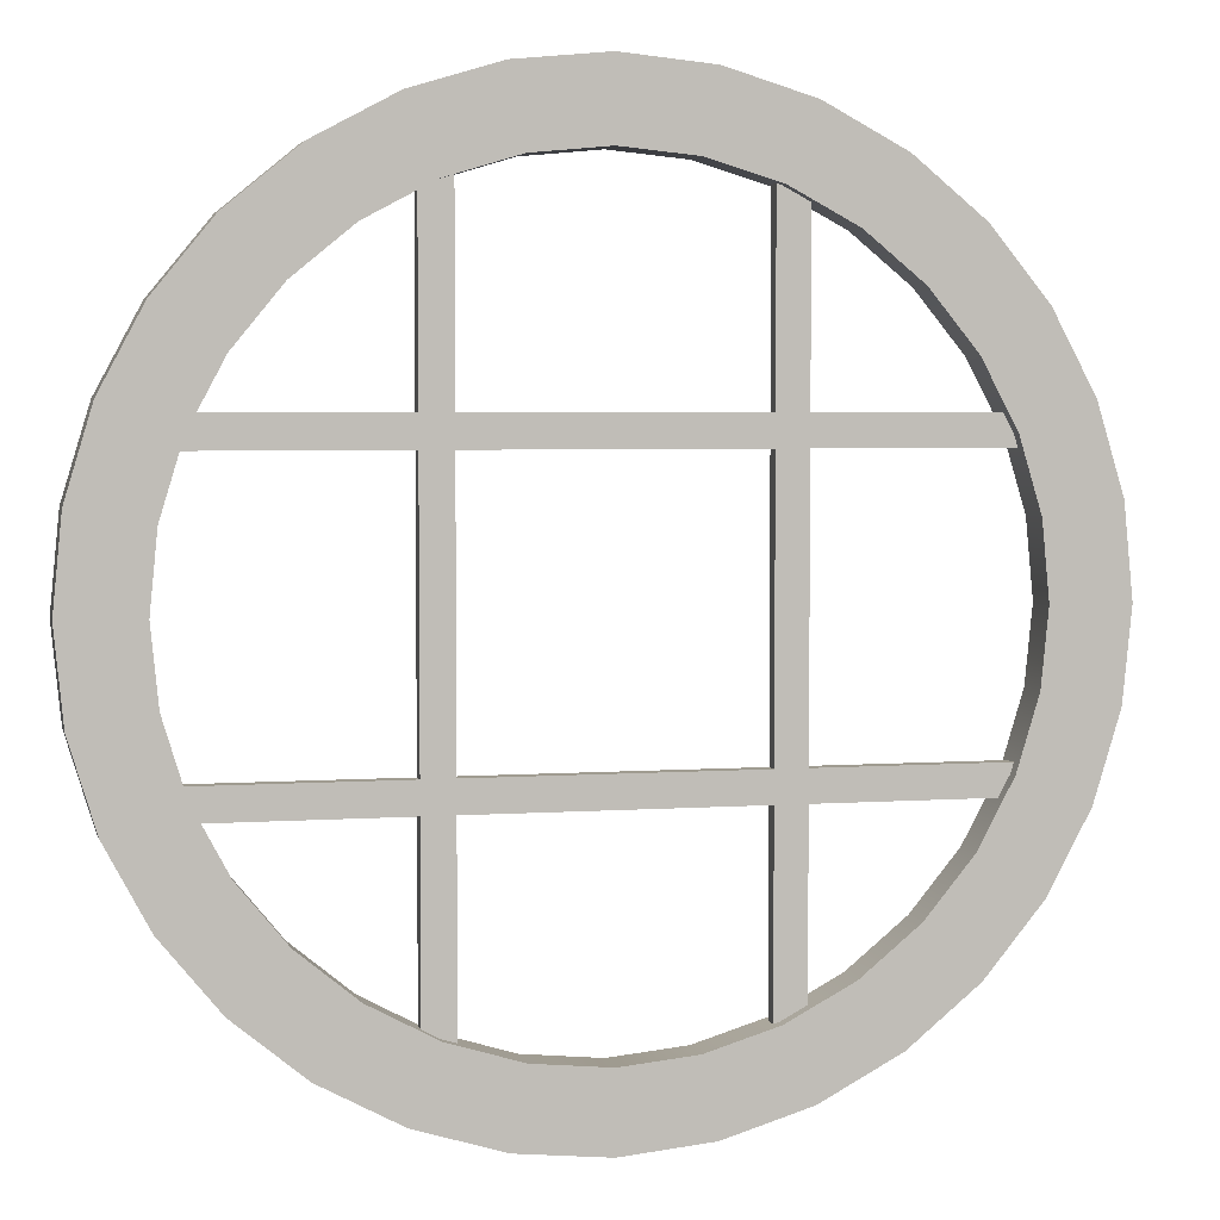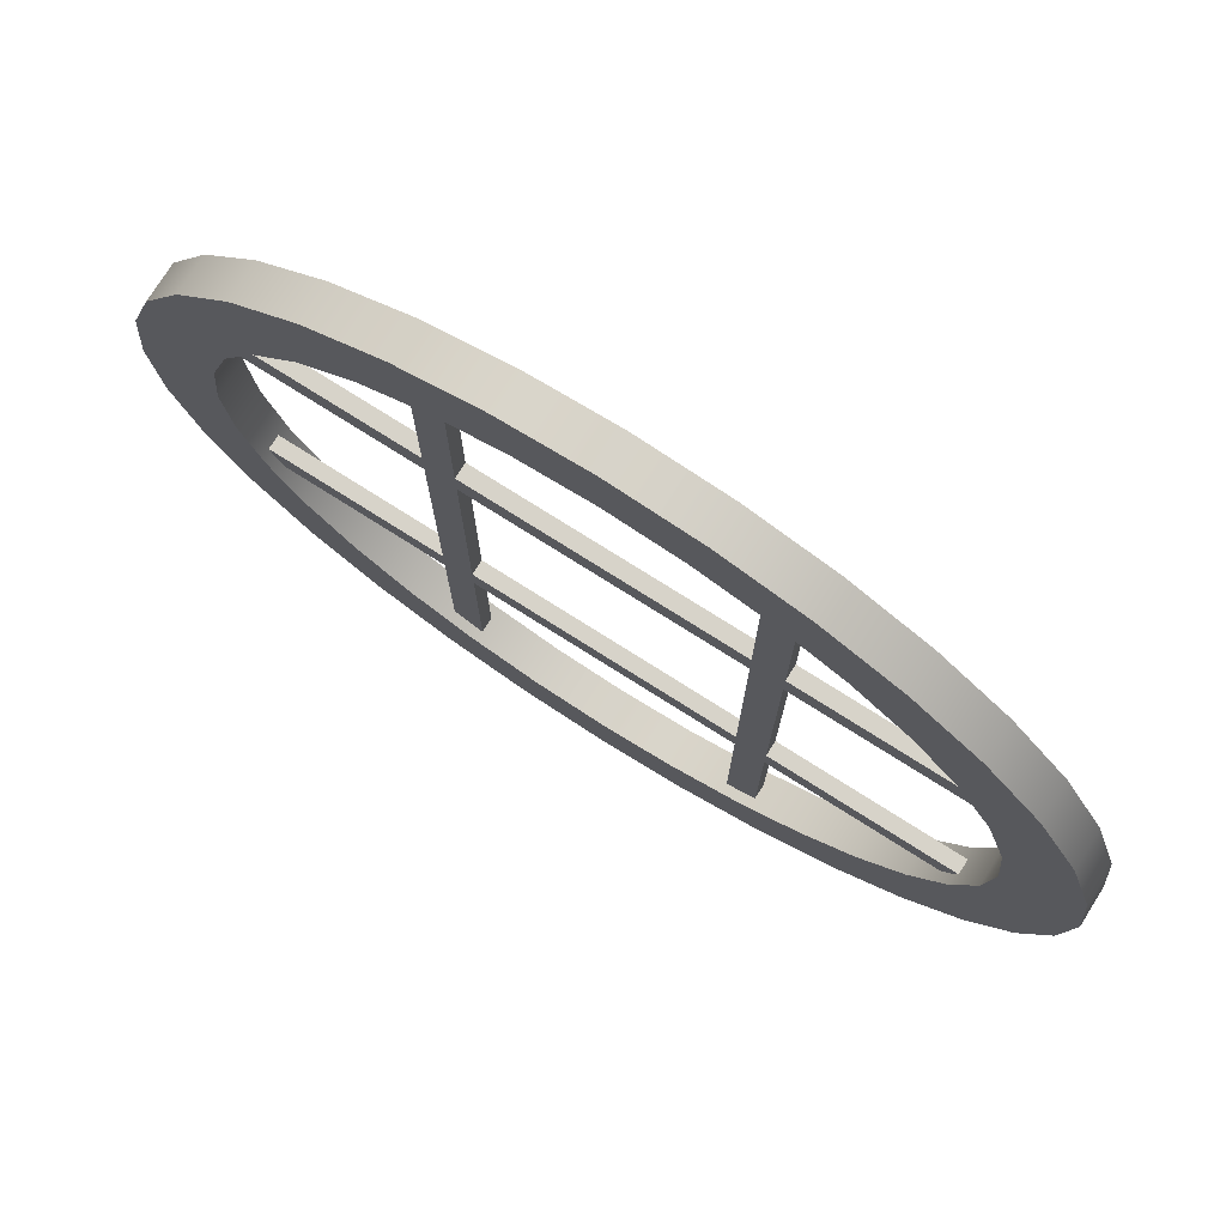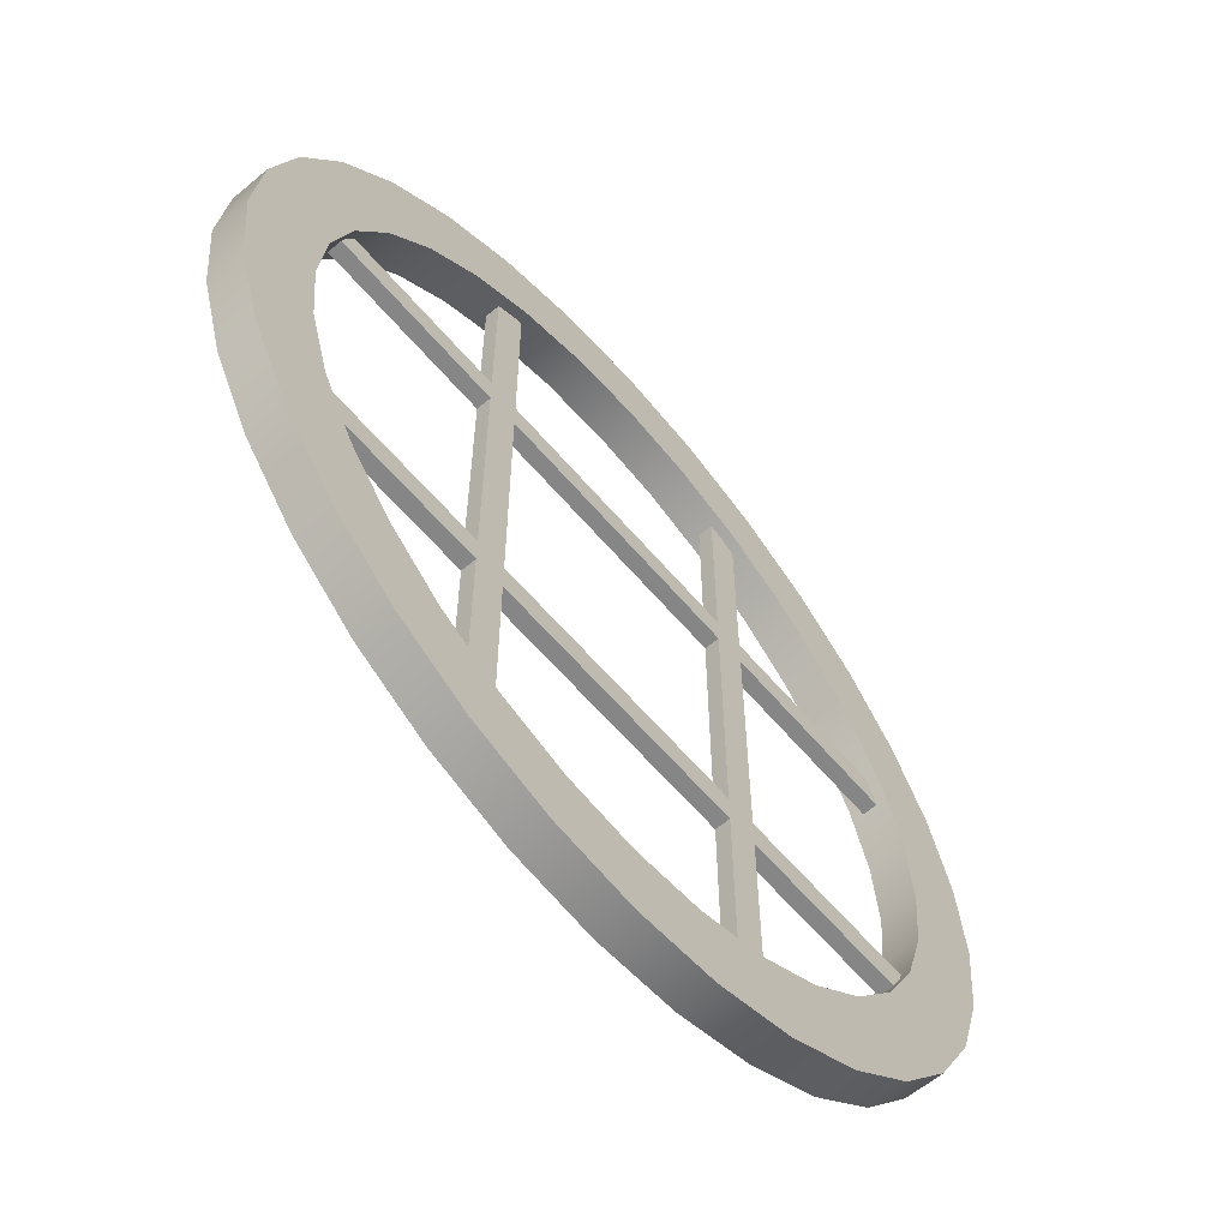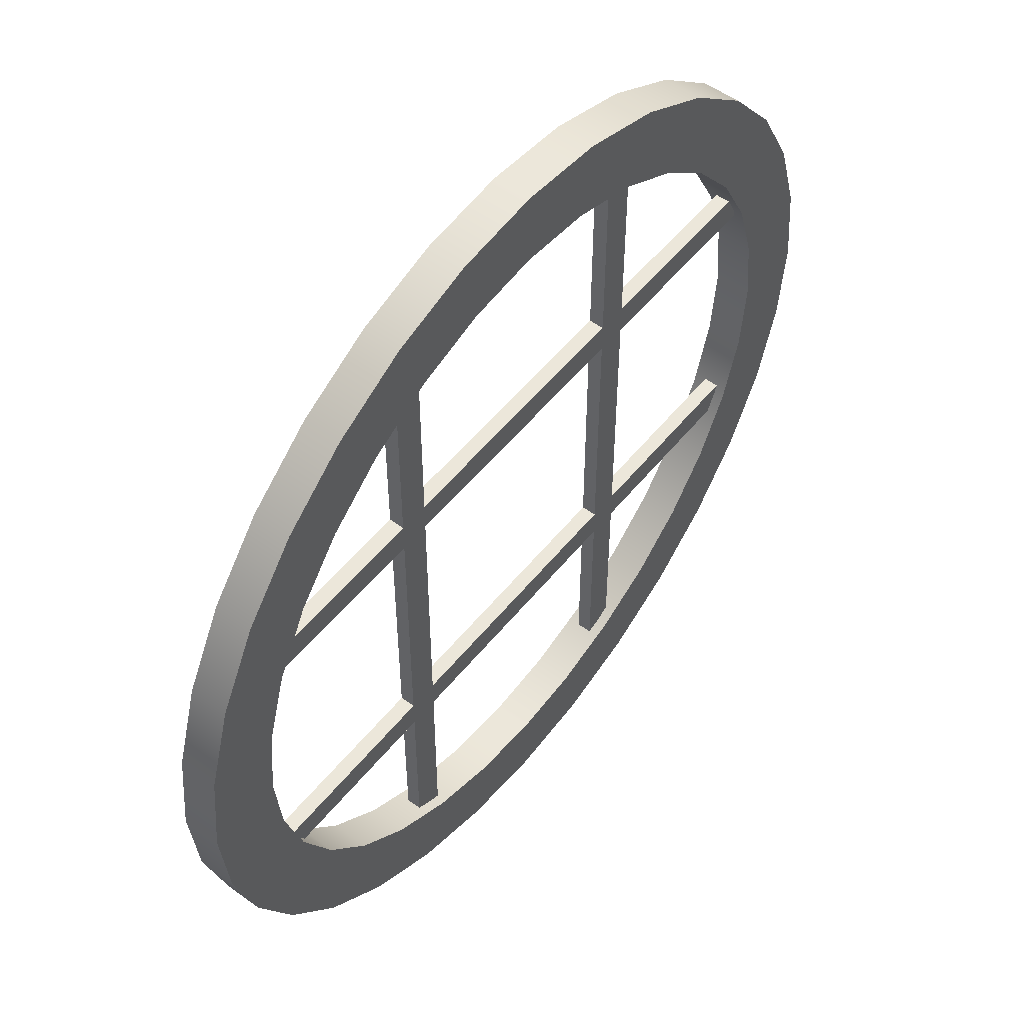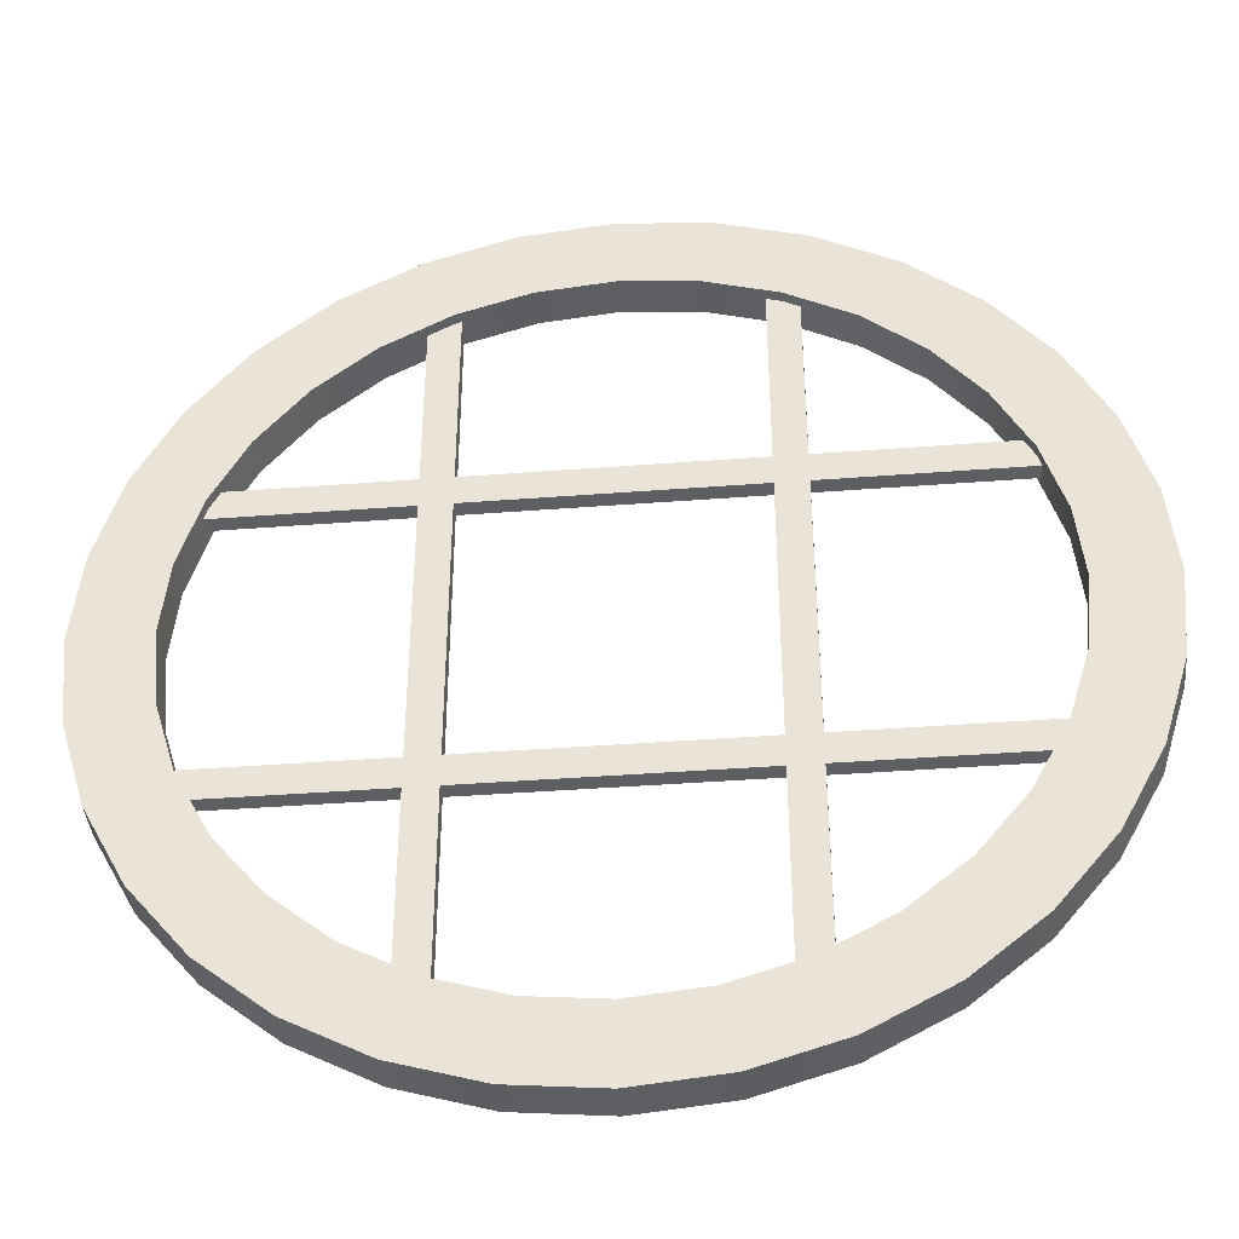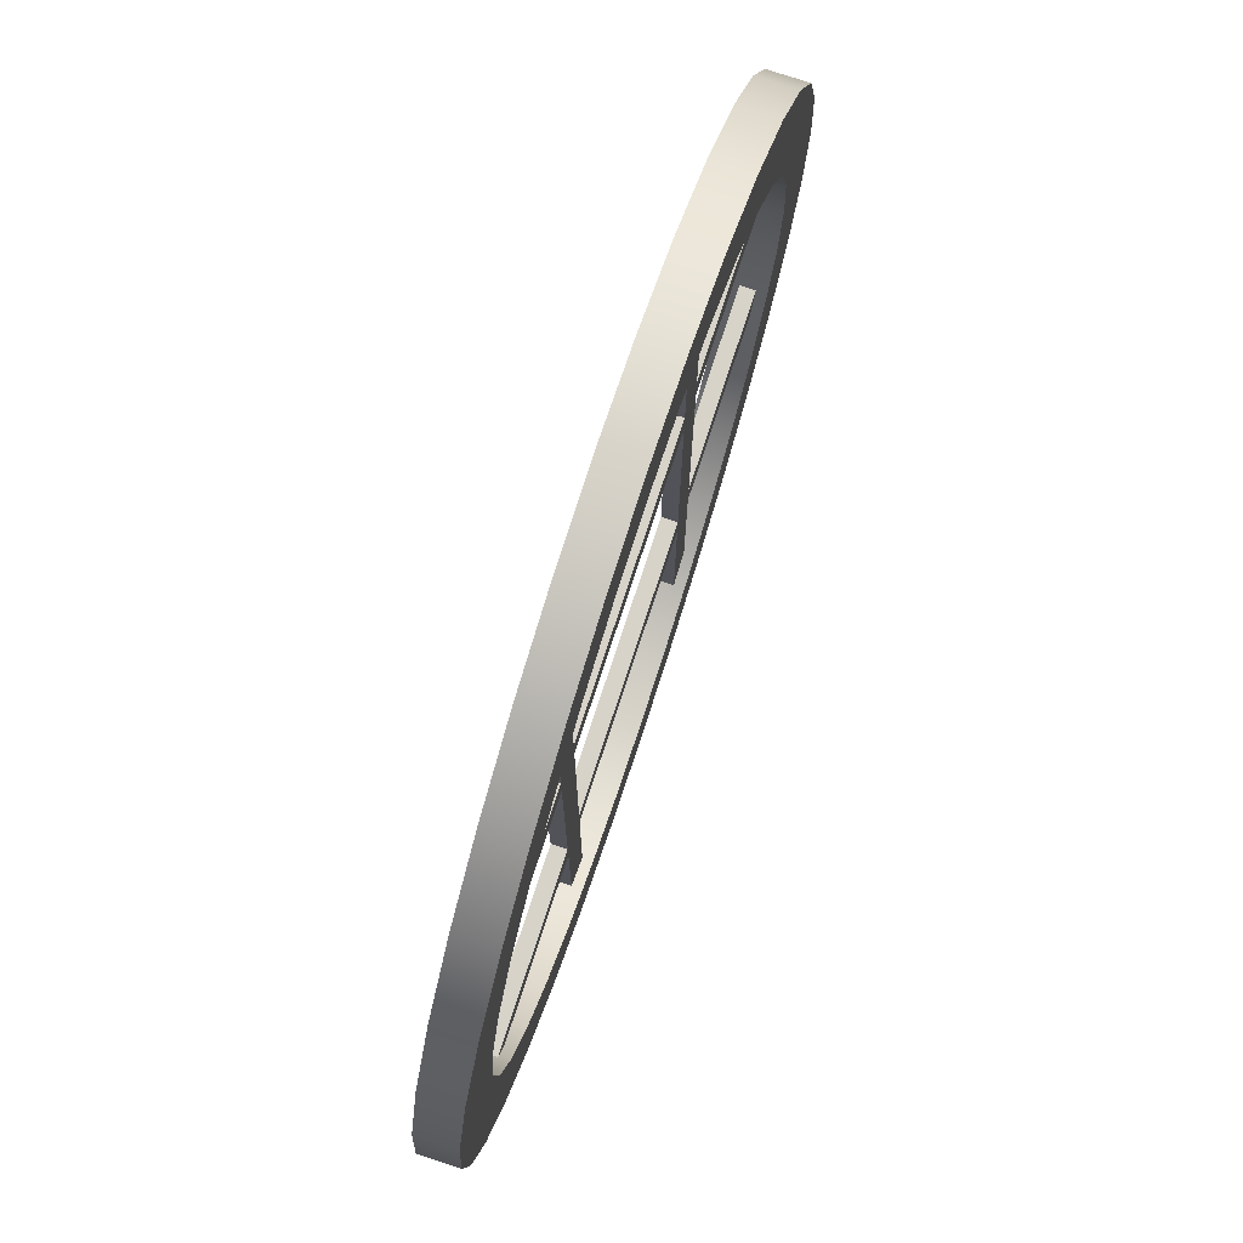
<metadata>
{"format":"obj","ext":"obj","renderer":"f3d","projection":"perspective","resolution":1024,"background":"white","views":[{"elev":4.0,"azim":166.6,"up":"+Z"},{"elev":76.3,"azim":32.3,"up":"+Z"},{"elev":-62.1,"azim":-49.6,"up":"+Z"},{"elev":53.3,"azim":-52.1,"up":"+Z"},{"elev":-40.4,"azim":5.4,"up":"+Z"},{"elev":76.3,"azim":-71.8,"up":"+Z"}]}
</metadata>
<code>
o Cylinder.009
v 0.3501 0.07712 -6.085
v 0.3501 0.5771 -6.085
v 1.521 0.07712 -5.97
v 1.521 0.5771 -5.97
v 2.646 0.07712 -5.628
v 2.646 0.5771 -5.628
v 3.684 0.07712 -5.074
v 3.684 0.5771 -5.074
v 4.593 0.07712 -4.328
v 4.593 0.5771 -4.328
v 5.339 0.07712 -3.419
v 5.339 0.5771 -3.419
v 5.893 0.07712 -2.381
v 5.893 0.5771 -2.381
v 6.235 0.07712 -1.256
v 6.235 0.5771 -1.256
v 6.35 0.07712 -0.08514
v 6.35 0.5771 -0.08514
v 6.235 0.07712 1.085
v 6.235 0.5771 1.085
v 5.893 0.07712 2.211
v 5.893 0.5771 2.211
v 5.339 0.07712 3.248
v 5.339 0.5771 3.248
v 4.593 0.07712 4.158
v 4.593 0.5771 4.158
v 3.684 0.07712 4.904
v 3.684 0.5771 4.904
v 2.646 0.07712 5.458
v 2.646 0.5771 5.458
v 1.521 0.07712 5.8
v 1.521 0.5771 5.8
v 0.3501 0.07712 5.915
v 0.3501 0.5771 5.915
v -0.8204 0.07712 5.8
v -0.8204 0.5771 5.8
v -1.946 0.07712 5.458
v -1.946 0.5771 5.458
v -2.983 0.07712 4.904
v -2.983 0.5771 4.904
v -3.893 0.07712 4.158
v -3.893 0.5771 4.158
v -4.639 0.07712 3.248
v -4.639 0.5771 3.248
v -5.193 0.07712 2.211
v -5.193 0.5771 2.211
v -5.535 0.07712 1.085
v -5.535 0.5771 1.085
v -5.65 0.07712 -0.08514
v -5.65 0.5771 -0.08514
v -5.535 0.07712 -1.256
v -5.535 0.5771 -1.256
v -5.193 0.07712 -2.381
v -5.193 0.5771 -2.381
v -4.639 0.07712 -3.419
v -4.639 0.5771 -3.419
v -3.893 0.07712 -4.328
v -3.893 0.5771 -4.328
v -2.983 0.07712 -5.074
v -2.983 0.5771 -5.074
v -1.946 0.07712 -5.628
v -1.946 0.5771 -5.628
v -0.8204 0.07712 -5.97
v -0.8204 0.5771 -5.97
v -3.185 0.5771 -3.621
v -2.428 0.5771 -4.242
v -0.6253 0.5771 -4.989
v 0.3501 0.5771 -5.085
v -1.563 0.5771 -4.705
v -4.65 0.5771 -0.08514
v -4.554 0.5771 0.8903
v -3.807 0.5771 2.693
v -3.185 0.5771 3.45
v -4.269 0.5771 1.828
v 0.3501 0.5771 4.915
v 1.326 0.5771 4.819
v 3.128 0.5771 4.072
v 3.886 0.5771 3.45
v 2.264 0.5771 4.534
v 3.886 0.5771 -3.621
v 4.507 0.5771 -2.863
v 5.35 0.5771 -0.08514
v 5.254 0.5771 -1.061
v 4.97 0.5771 -1.999
v -4.554 0.5771 -1.061
v -3.807 0.5771 -2.863
v -4.269 0.5771 -1.999
v -1.563 0.5771 4.534
v -2.428 0.5771 4.072
v 1.326 0.5771 -4.989
v -0.6253 0.5771 4.819
v 2.264 0.5771 -4.705
v 4.507 0.5771 2.693
v 5.254 0.5771 0.8903
v 4.97 0.5771 1.828
v 3.128 0.5771 -4.242
v 1.326 0.07712 -4.989
v 2.264 0.07712 -4.705
v 3.886 0.07712 -3.621
v 4.507 0.07712 -2.863
v 3.128 0.07712 -4.242
v 3.128 0.07712 4.072
v 3.886 0.07712 3.45
v 4.97 0.07712 1.828
v 5.254 0.07712 0.8903
v 4.507 0.07712 2.693
v -3.807 0.07712 2.693
v -3.185 0.07712 3.45
v -1.563 0.07712 4.534
v -0.6253 0.07712 4.819
v -2.428 0.07712 4.072
v -4.269 0.07712 -1.999
v -4.554 0.07712 -1.061
v -3.185 0.07712 -3.621
v -2.428 0.07712 -4.242
v -3.807 0.07712 -2.863
v 0.3501 0.07712 -5.085
v 1.326 0.07712 4.819
v 4.97 0.07712 -1.999
v 5.35 0.07712 -0.08514
v 5.254 0.07712 -1.061
v 2.264 0.07712 4.534
v -4.65 0.07712 -0.08514
v -4.269 0.07712 1.828
v -4.554 0.07712 0.8903
v -0.6253 0.07712 -4.989
v -1.563 0.07712 -4.705
v 0.3501 0.07712 4.915
v -5.107 0.4168 -2.273
v -5.107 0.4168 1.665
v -5.107 0.2168 -2.273
v -1.494 0.4168 -5.607
v 5.742 0.4168 -2.273
v 2.471 0.4168 -5.607
v 5.742 0.2168 -2.273
v -1.494 0.2168 -5.607
v -5.107 0.4168 -1.873
v -1.494 0.4168 5.242
v -5.107 0.2168 -1.873
v -5.107 0.2168 1.665
v 2.471 0.2168 -5.607
v 5.742 0.4168 -1.873
v 5.742 0.2168 -1.873
v -1.494 0.2168 5.242
v 5.742 0.4168 1.665
v -1.894 0.4168 -5.607
v 2.471 0.4168 5.242
v -1.894 0.2168 -5.607
v 5.742 0.2168 1.665
v -1.894 0.4168 5.242
v 2.471 0.2168 5.242
v -1.894 0.2168 5.242
v -5.107 0.4168 2.065
v 2.071 0.4168 -5.607
v -5.107 0.2168 2.065
v 2.071 0.2168 -5.607
v 5.742 0.4168 2.065
v 2.071 0.4168 5.242
v 5.742 0.2168 2.065
v 2.071 0.2168 5.242
v 2.071 0.2168 1.665
v 2.471 0.2168 1.665
v 2.071 0.4168 1.665
v 2.471 0.4168 1.665
v 2.471 0.2168 2.065
v 2.071 0.2168 2.065
v 2.071 0.4168 2.065
v 2.471 0.4168 2.065
v 2.471 0.2168 1.945
v 2.471 0.4168 1.786
v 2.071 0.2168 1.93
v 2.071 0.4168 1.801
v -1.494 0.2168 1.665
v -1.894 0.2168 1.665
v -1.894 0.4168 1.665
v -1.494 0.4168 1.665
v -1.894 0.4168 2.065
v -1.494 0.4168 2.065
v -1.494 0.2168 2.065
v -1.894 0.2168 2.065
v -1.494 0.2168 1.867
v -1.494 0.2168 1.798
v -1.494 0.4168 1.864
v -1.494 0.4168 1.932
v -1.894 0.2168 1.784
v -1.894 0.2168 1.844
v -1.894 0.4168 1.947
v -1.894 0.4168 1.886
v 2.471 0.2168 -1.873
v 2.471 0.2168 -1.993
v 2.471 0.2168 -2.273
v 2.471 0.4168 -2.152
v 2.471 0.4168 -2.273
v 2.471 0.4168 -1.873
v 2.071 0.2168 -1.873
v 2.071 0.2168 -2.008
v 2.071 0.2168 -2.273
v 2.071 0.4168 -2.137
v 2.071 0.4168 -2.273
v 2.071 0.4168 -1.873
v -1.494 0.2168 -2.273
v -1.494 0.2168 -1.873
v -1.494 0.2168 -2.139
v -1.494 0.4168 -2.273
v -1.494 0.4168 -1.873
v -1.494 0.4168 -2.006
v -1.894 0.2168 -2.273
v -1.894 0.2168 -1.873
v -1.894 0.2168 -2.154
v -1.894 0.4168 -2.273
v -1.894 0.4168 -1.873
v -1.894 0.4168 -1.991
f 2 3 1
f 4 5 3
f 6 7 5
f 8 9 7
f 10 11 9
f 12 13 11
f 14 15 13
f 16 17 15
f 18 19 17
f 20 21 19
f 22 23 21
f 24 25 23
f 26 27 25
f 28 29 27
f 30 31 29
f 32 33 31
f 34 35 33
f 36 37 35
f 38 39 37
f 40 41 39
f 42 43 41
f 44 45 43
f 46 47 45
f 48 49 47
f 50 51 49
f 52 53 51
f 54 55 53
f 56 57 55
f 58 59 57
f 60 61 59
f 24 94 95
f 54 87 86
f 62 63 61
f 64 1 63
f 39 108 111
f 7 99 101
f 90 117 97
f 92 97 98
f 96 98 101
f 80 101 99
f 80 100 81
f 81 119 84
f 84 121 83
f 83 120 82
f 82 105 94
f 94 104 95
f 95 106 93
f 93 103 78
f 78 102 77
f 77 122 79
f 79 118 76
f 76 128 75
f 75 110 91
f 91 109 88
f 88 111 89
f 89 108 73
f 72 108 107
f 74 107 124
f 71 124 125
f 70 125 123
f 85 123 113
f 87 113 112
f 86 112 116
f 65 116 114
f 66 114 115
f 69 115 127
f 67 127 126
f 68 126 117
f 162 145 149
f 176 161 173
f 175 140 130
f 157 149 145
f 178 166 167
f 180 153 155
f 165 157 168
f 130 155 153
f 187 130 177
f 183 184 172
f 187 178 184
f 175 183 176
f 188 184 183
f 170 157 164
f 168 172 167
f 163 170 164
f 185 155 174
f 181 182 171
f 185 173 182
f 181 180 186
f 186 182 181
f 169 149 165
f 171 162 169
f 169 166 171
f 168 151 165
f 194 162 189
f 193 141 134
f 158 151 147
f 197 154 156
f 195 163 200
f 167 160 158
f 134 156 154
f 194 163 164
f 193 154 199
f 192 199 198
f 194 198 200
f 168 158 147
f 197 141 191
f 161 189 162
f 195 190 189
f 191 196 197
f 165 160 166
f 178 144 179
f 205 173 202
f 204 136 132
f 150 144 138
f 210 148 207
f 211 174 175
f 180 150 177
f 132 148 146
f 211 176 205
f 204 146 210
f 210 206 204
f 205 212 211
f 177 138 178
f 201 148 136
f 202 174 208
f 208 203 202
f 201 209 207
f 180 144 152
f 197 204 199
f 191 133 135
f 210 131 129
f 142 135 133
f 208 137 139
f 194 143 142
f 205 195 200
f 129 139 137
f 212 129 211
f 193 192 142
f 206 200 198
f 209 139 131
f 203 197 196
f 190 135 143
f 2 4 3
f 4 6 5
f 6 8 7
f 8 10 9
f 10 12 11
f 12 14 13
f 14 16 15
f 16 18 17
f 18 20 19
f 20 22 21
f 22 24 23
f 24 26 25
f 26 28 27
f 28 30 29
f 30 32 31
f 32 34 33
f 34 36 35
f 36 38 37
f 38 40 39
f 40 42 41
f 42 44 43
f 44 46 45
f 46 48 47
f 48 50 49
f 50 52 51
f 52 54 53
f 54 56 55
f 56 58 57
f 58 60 59
f 60 62 61
f 79 30 28
f 28 26 24
f 24 22 20
f 20 18 16
f 16 14 84
f 16 84 83
f 24 20 16
f 79 28 24
f 77 79 24
f 16 83 82
f 16 82 94
f 78 77 24
f 93 78 24
f 24 16 94
f 95 93 24
f 81 84 14
f 14 12 10
f 10 8 6
f 6 4 2
f 2 64 62
f 62 60 58
f 58 56 54
f 54 52 50
f 50 48 46
f 46 44 42
f 42 40 38
f 38 36 34
f 34 32 30
f 30 79 76
f 30 76 75
f 38 34 30
f 46 42 38
f 54 50 46
f 62 58 54
f 6 2 62
f 14 10 6
f 80 81 14
f 96 80 14
f 38 30 75
f 38 75 91
f 96 14 6
f 92 96 6
f 38 91 88
f 38 88 89
f 90 92 6
f 68 90 6
f 46 38 89
f 46 89 73
f 68 6 62
f 67 68 62
f 46 73 72
f 46 72 74
f 69 67 62
f 66 69 62
f 46 74 71
f 46 71 70
f 66 62 54
f 65 66 54
f 54 46 70
f 54 70 85
f 86 65 54
f 54 85 87
f 62 64 63
f 64 2 1
f 103 106 23
f 23 25 27
f 27 29 31
f 31 33 35
f 35 37 39
f 39 41 43
f 43 45 47
f 47 49 51
f 51 53 55
f 55 116 112
f 55 112 113
f 47 51 55
f 39 43 47
f 31 35 39
f 23 27 31
f 102 103 23
f 122 102 23
f 47 55 113
f 47 113 123
f 122 23 31
f 118 122 31
f 47 123 125
f 47 125 124
f 128 118 31
f 110 128 31
f 39 47 124
f 39 124 107
f 110 31 39
f 109 110 39
f 39 107 108
f 111 109 39
f 114 116 55
f 55 57 59
f 59 61 63
f 63 1 3
f 3 5 7
f 7 9 11
f 11 13 15
f 15 17 19
f 19 21 23
f 23 106 104
f 23 104 105
f 15 19 23
f 7 11 15
f 63 3 7
f 55 59 63
f 115 114 55
f 127 115 55
f 15 23 105
f 15 105 120
f 127 55 63
f 126 127 63
f 15 120 121
f 15 121 119
f 117 126 63
f 97 117 63
f 7 15 119
f 7 119 100
f 97 63 7
f 98 97 7
f 7 100 99
f 101 98 7
f 90 68 117
f 92 90 97
f 96 92 98
f 80 96 101
f 80 99 100
f 81 100 119
f 84 119 121
f 83 121 120
f 82 120 105
f 94 105 104
f 95 104 106
f 93 106 103
f 78 103 102
f 77 102 122
f 79 122 118
f 76 118 128
f 75 128 110
f 91 110 109
f 88 109 111
f 89 111 108
f 72 73 108
f 74 72 107
f 71 74 124
f 70 71 125
f 85 70 123
f 87 85 113
f 86 87 112
f 65 86 116
f 66 65 114
f 69 66 115
f 67 69 127
f 68 67 126
f 162 164 145
f 176 163 161
f 175 174 140
f 157 159 149
f 178 179 166
f 180 177 153
f 165 159 157
f 130 140 155
f 188 175 130
f 130 153 177
f 187 188 130
f 184 178 167
f 172 163 176
f 184 167 172
f 172 176 183
f 187 177 178
f 175 188 183
f 188 187 184
f 170 168 157
f 157 145 164
f 168 170 172
f 163 172 170
f 186 180 155
f 155 140 174
f 185 186 155
f 182 173 161
f 171 166 179
f 182 161 171
f 171 179 181
f 185 174 173
f 181 179 180
f 186 185 182
f 169 162 149
f 149 159 165
f 171 161 162
f 169 165 166
f 168 147 151
f 194 164 162
f 193 191 141
f 158 160 151
f 197 199 154
f 195 161 163
f 167 166 160
f 134 141 156
f 194 200 163
f 193 134 154
f 192 193 199
f 194 192 198
f 168 167 158
f 197 156 141
f 161 195 189
f 195 196 190
f 191 190 196
f 165 151 160
f 178 138 144
f 205 176 173
f 204 201 136
f 150 152 144
f 210 146 148
f 211 208 174
f 180 152 150
f 132 136 148
f 211 175 176
f 204 132 146
f 210 212 206
f 205 206 212
f 177 150 138
f 201 207 148
f 202 173 174
f 208 209 203
f 201 203 209
f 180 179 144
f 197 201 204
f 191 193 133
f 210 207 131
f 142 143 135
f 208 211 137
f 194 189 143
f 205 202 195
f 129 131 139
f 212 210 129
f 129 137 211
f 142 133 193
f 192 194 142
f 198 199 204
f 206 205 200
f 198 204 206
f 131 207 209
f 209 208 139
f 195 202 203
f 203 201 197
f 196 195 203
f 143 189 190
f 190 191 135

</code>
